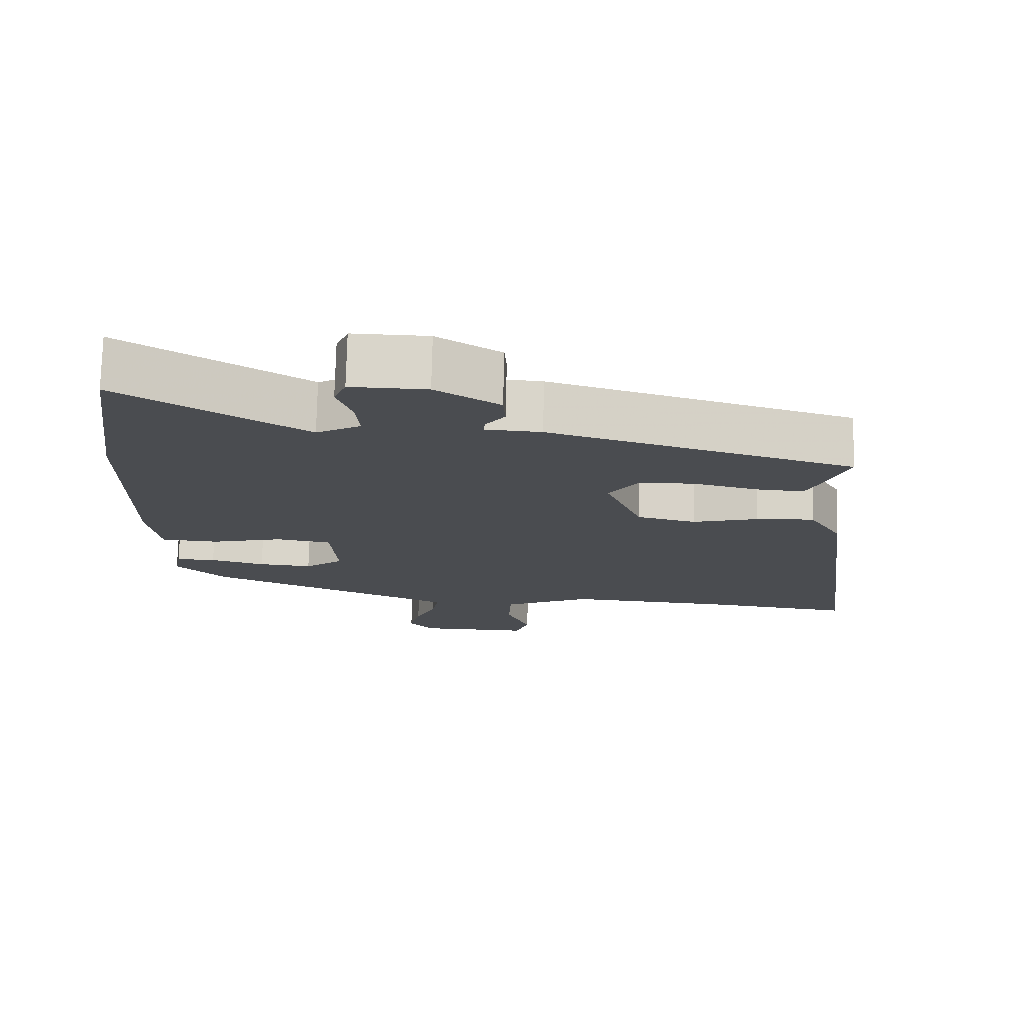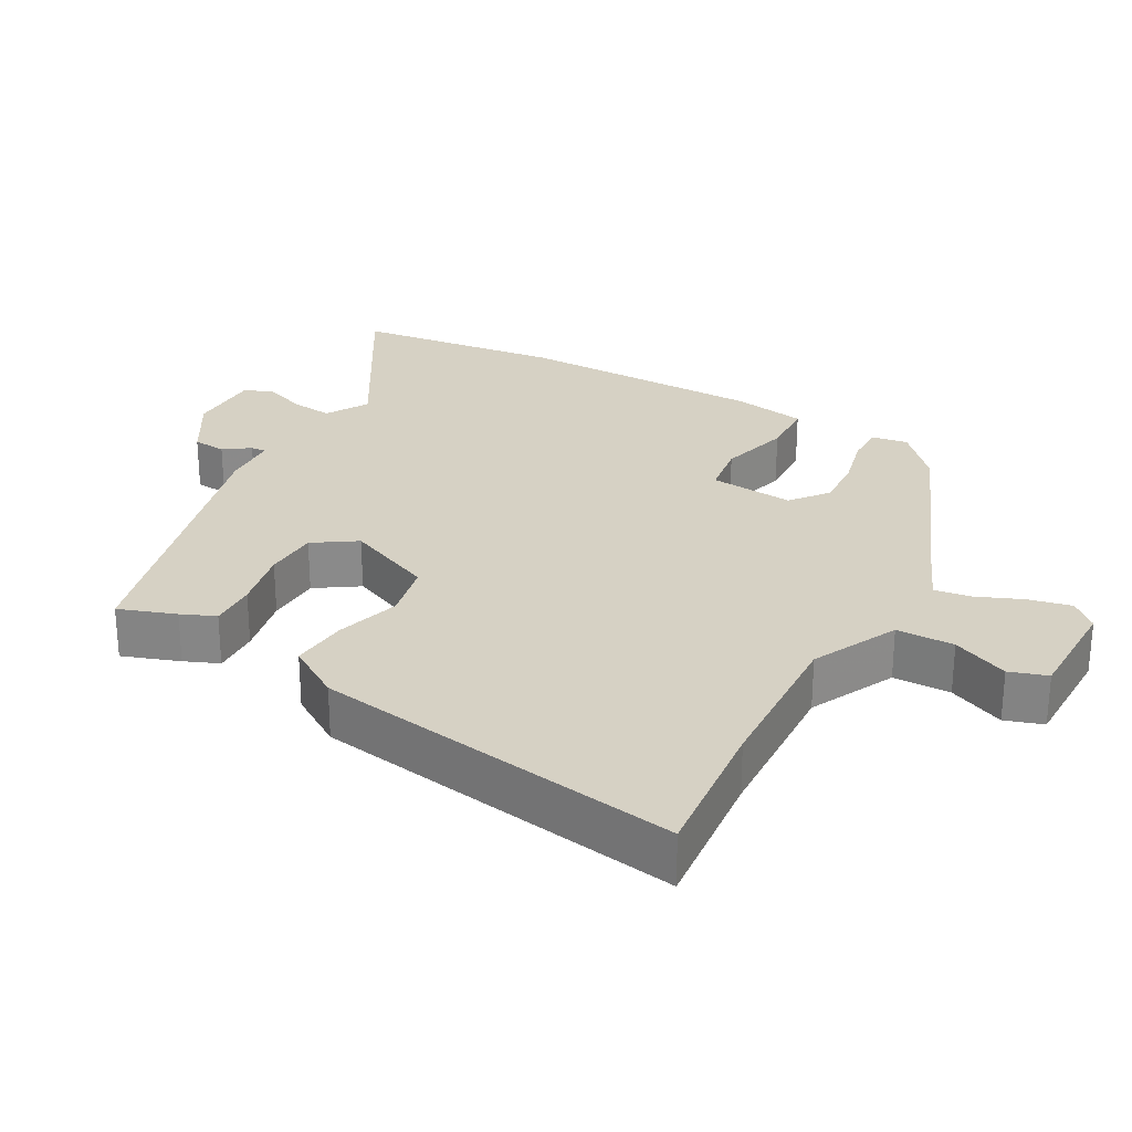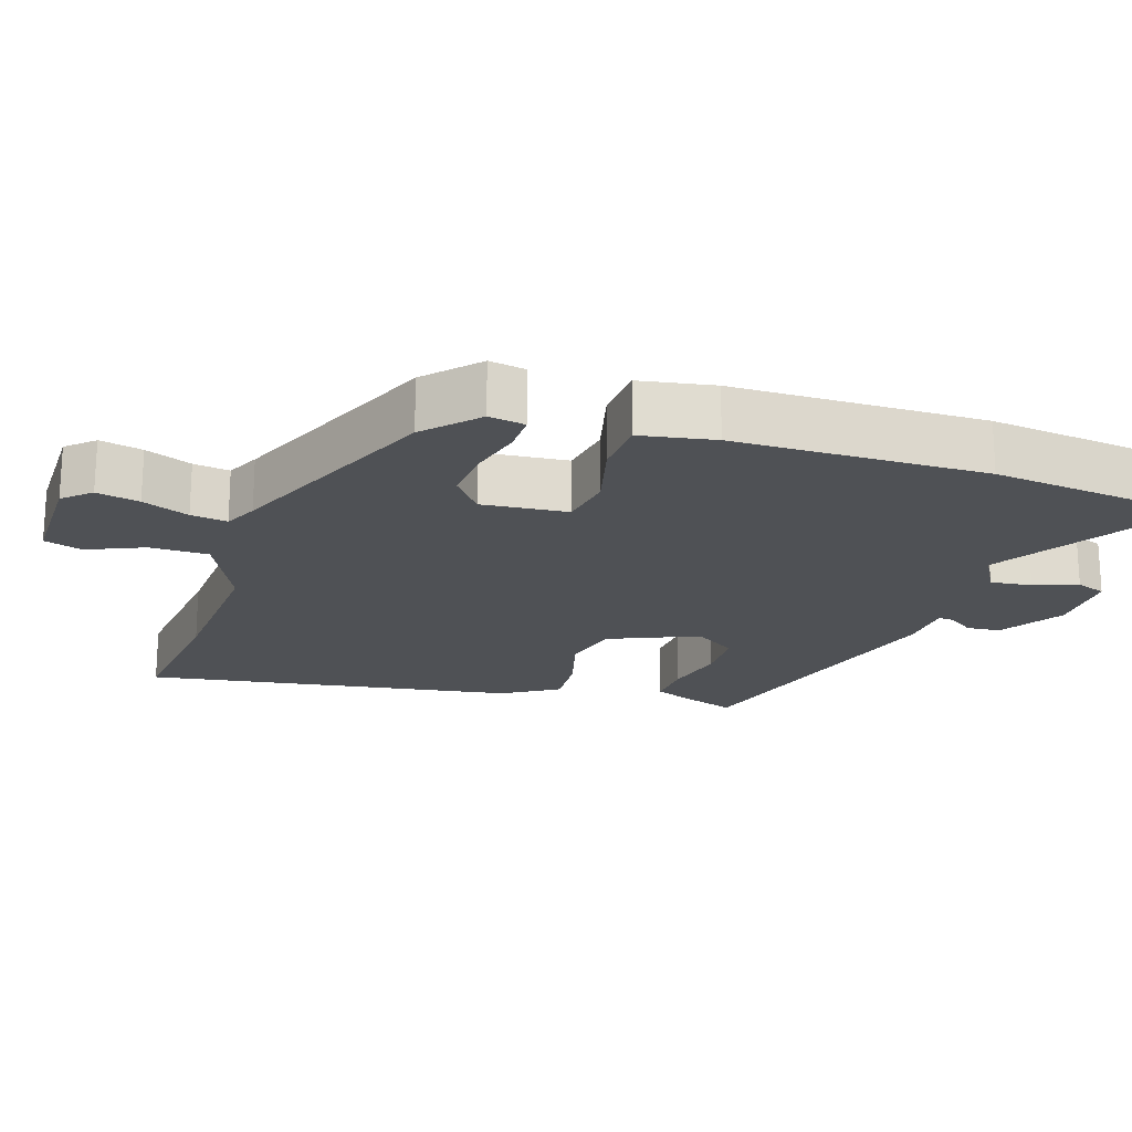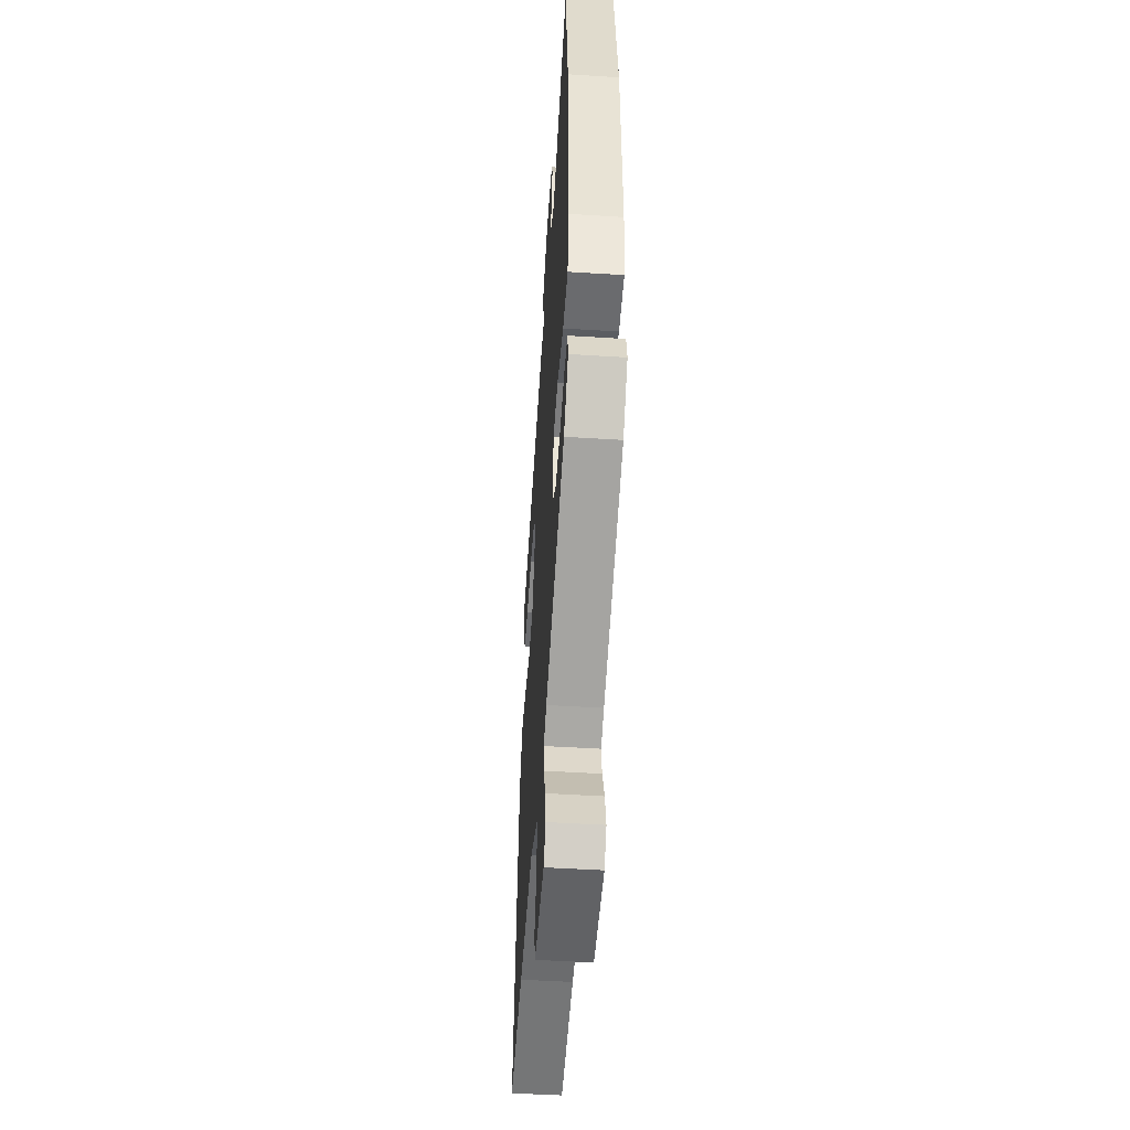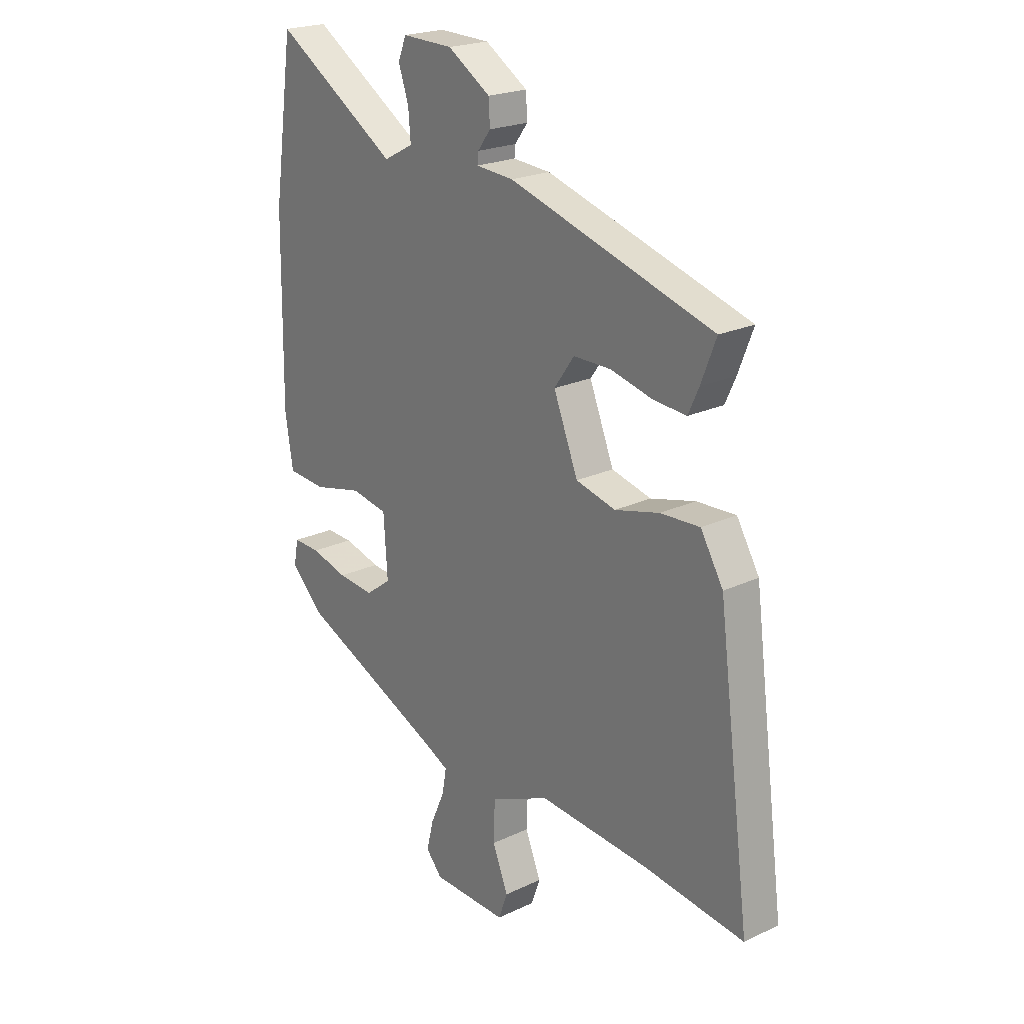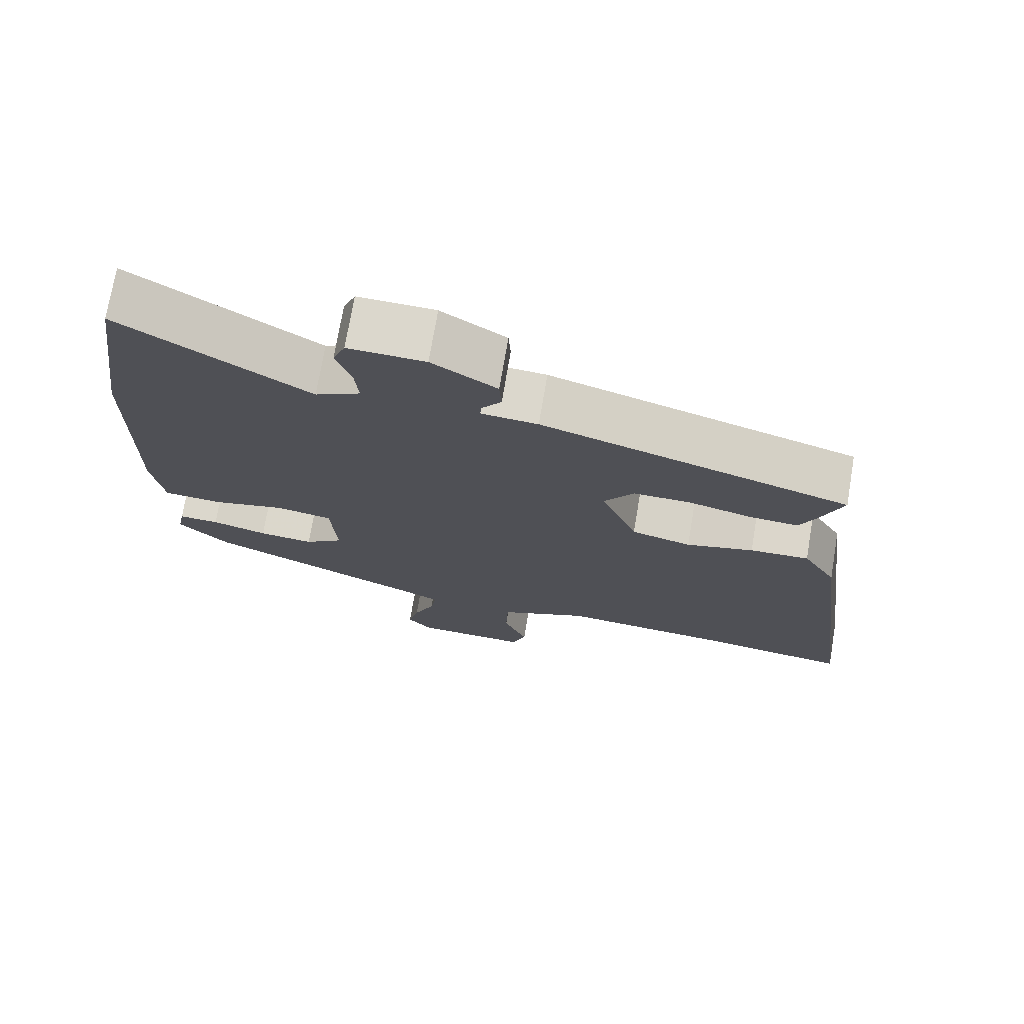
<metadata>
{"format":"obj","ext":"obj","renderer":"f3d","projection":"perspective","resolution":1024,"background":"white","views":[{"elev":74.9,"azim":1.3,"up":"+Z"},{"elev":26.8,"azim":120.9,"up":"+Y"},{"elev":-19.8,"azim":-106.7,"up":"+Y"},{"elev":-49.1,"azim":-94.0,"up":"+Z"},{"elev":21.8,"azim":50.3,"up":"+Z"},{"elev":73.2,"azim":9.6,"up":"+Z"}]}
</metadata>
<code>
v 0.6 0.07 -0.513
v 0.388 0.07 -0.485
v 0.159 0.07 -0.467
v 0.035 0.07 -0.522
v 0.032 0.07 -0.604
v 0.065 0.07 -0.685
v 0.046 0.07 -0.738
v -0.112 0.07 -0.734
v -0.146 0.07 -0.695
v -0.131 0.07 -0.635
v -0.102 0.07 -0.57
v -0.093 0.07 -0.519
v -0.14 0.07 -0.496
v -0.446 0.07 -0.36
v -0.516 0.07 -0.292
v -0.506 0.07 -0.241
v -0.45 0.07 -0.243
v -0.373 0.07 -0.264
v -0.297 0.07 -0.271
v -0.243 0.07 -0.231
v -0.251 0.07 -0.11
v -0.328 0.07 -0.096
v -0.43 0.07 -0.12
v -0.511 0.07 -0.114
v -0.527 0.07 -0.009
v -0.522 0.07 0.346
v -0.479 0.07 0.644
v -0.222 0.07 0.48
v -0.16 0.07 0.513
v -0.165 0.07 0.572
v -0.186 0.07 0.634
v -0.169 0.07 0.676
v -0.063 0.07 0.673
v 0.026 0.07 0.616
v 0.029 0.07 0.568
v 0.002 0.07 0.532
v 0 0.07 0.51
v 0.078 0.07 0.504
v 0.504 0.07 0.374
v 0.473 0.07 0.294
v 0.451 0.07 0.246
v 0.383 0.07 0.251
v 0.295 0.07 0.273
v 0.217 0.07 0.273
v 0.175 0.07 0.214
v 0.226 0.07 0.086
v 0.309 0.07 0.065
v 0.402 0.07 0.089
v 0.484 0.07 0.093
v 0.531 0.07 0.014
v 0.6 0 -0.513
v 0.388 0 -0.485
v 0.159 0 -0.467
v 0.035 0 -0.522
v 0.032 0 -0.604
v 0.065 0 -0.685
v 0.046 0 -0.738
v -0.112 0 -0.734
v -0.146 0 -0.695
v -0.131 0 -0.635
v -0.102 0 -0.57
v -0.093 0 -0.519
v -0.14 0 -0.496
v -0.446 0 -0.36
v -0.516 0 -0.292
v -0.506 0 -0.241
v -0.45 0 -0.243
v -0.373 0 -0.264
v -0.297 0 -0.271
v -0.243 0 -0.231
v -0.251 0 -0.11
v -0.328 0 -0.096
v -0.43 0 -0.12
v -0.511 0 -0.114
v -0.527 0 -0.009
v -0.522 0 0.346
v -0.479 0 0.644
v -0.222 0 0.48
v -0.16 0 0.513
v -0.165 0 0.572
v -0.186 0 0.634
v -0.169 0 0.676
v -0.063 0 0.673
v 0.026 0 0.616
v 0.029 0 0.568
v 0.002 0 0.532
v 0 0 0.51
v 0.078 0 0.504
v 0.504 0 0.374
v 0.473 0 0.294
v 0.451 0 0.246
v 0.383 0 0.251
v 0.295 0 0.273
v 0.217 0 0.273
v 0.175 0 0.214
v 0.226 0 0.086
v 0.309 0 0.065
v 0.402 0 0.089
v 0.484 0 0.093
v 0.531 0 0.014
f 47 48 49 50
f 47 50 1 2
f 46 47 2 3
f 45 46 3 4
f 40 41 42 43
f 40 43 44
f 37 38 39 40
f 37 40 44
f 33 34 35 36
f 33 36 37
f 30 31 32 33
f 29 30 33 37
f 28 29 37 44
f 26 27 28
f 22 23 24 25
f 21 22 25 26
f 15 16 17 18
f 13 14 15 18
f 12 13 18 19
f 8 9 10 11
f 8 11 12
f 5 6 7 8
f 4 5 8 12
f 45 4 12
f 26 28 44 45
f 21 26 45
f 20 21 45 12
f 12 19 20
f 100 99 98 97
f 52 51 100 97
f 53 52 97 96
f 54 53 96 95
f 93 92 91 90
f 94 93 90
f 90 89 88 87
f 94 90 87
f 86 85 84 83
f 87 86 83
f 83 82 81 80
f 87 83 80 79
f 94 87 79 78
f 78 77 76
f 75 74 73 72
f 76 75 72 71
f 68 67 66 65
f 68 65 64 63
f 69 68 63 62
f 61 60 59 58
f 62 61 58
f 58 57 56 55
f 62 58 55 54
f 62 54 95
f 95 94 78 76
f 95 76 71
f 62 95 71 70
f 70 69 62
f 1 51 52 2
f 2 52 53 3
f 3 53 54 4
f 4 54 55 5
f 5 55 56 6
f 6 56 57 7
f 7 57 58 8
f 8 58 59 9
f 9 59 60 10
f 10 60 61 11
f 11 61 62 12
f 12 62 63 13
f 13 63 64 14
f 14 64 65 15
f 15 65 66 16
f 16 66 67 17
f 17 67 68 18
f 18 68 69 19
f 19 69 70 20
f 20 70 71 21
f 21 71 72 22
f 22 72 73 23
f 23 73 74 24
f 24 74 75 25
f 25 75 76 26
f 26 76 77 27
f 27 77 78 28
f 28 78 79 29
f 29 79 80 30
f 30 80 81 31
f 31 81 82 32
f 32 82 83 33
f 33 83 84 34
f 34 84 85 35
f 35 85 86 36
f 36 86 87 37
f 37 87 88 38
f 38 88 89 39
f 39 89 90 40
f 40 90 91 41
f 41 91 92 42
f 42 92 93 43
f 43 93 94 44
f 44 94 95 45
f 45 95 96 46
f 46 96 97 47
f 47 97 98 48
f 48 98 99 49
f 49 99 100 50
f 50 100 51 1

</code>
